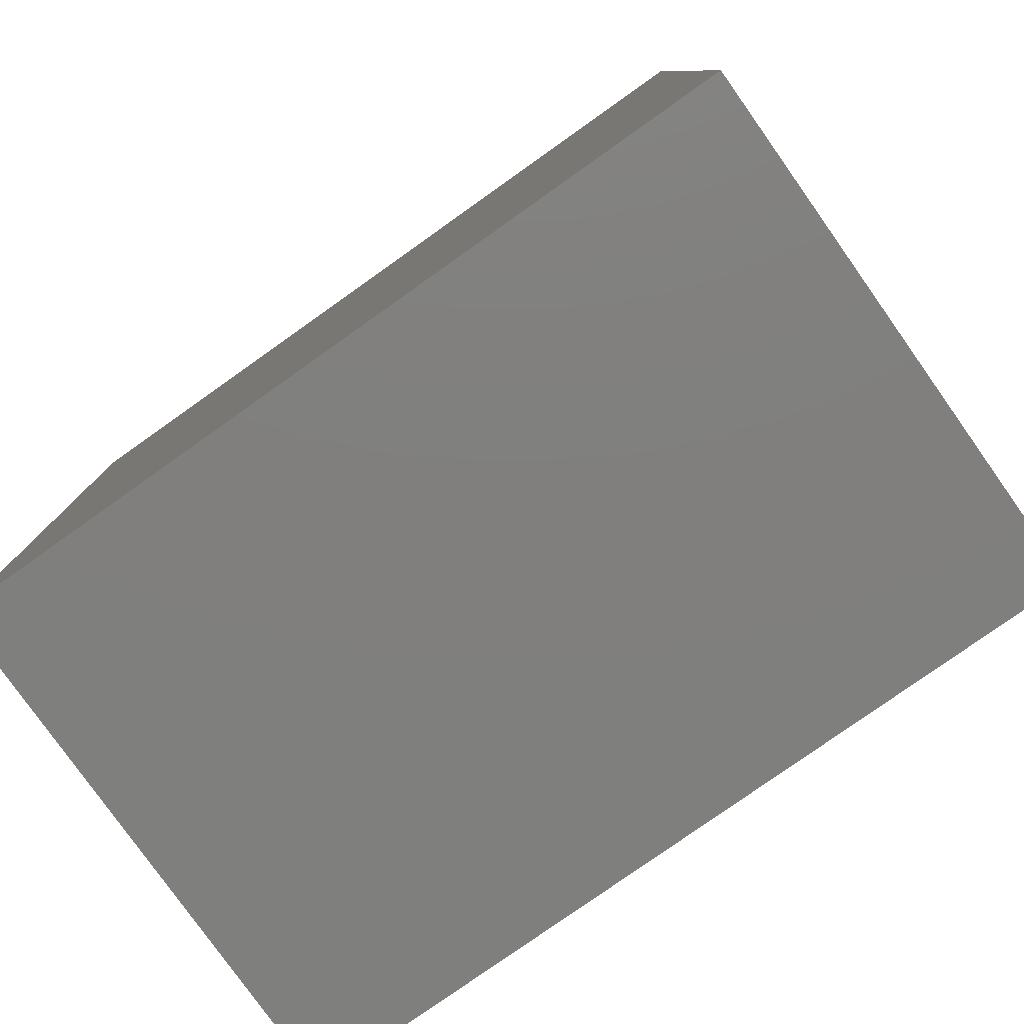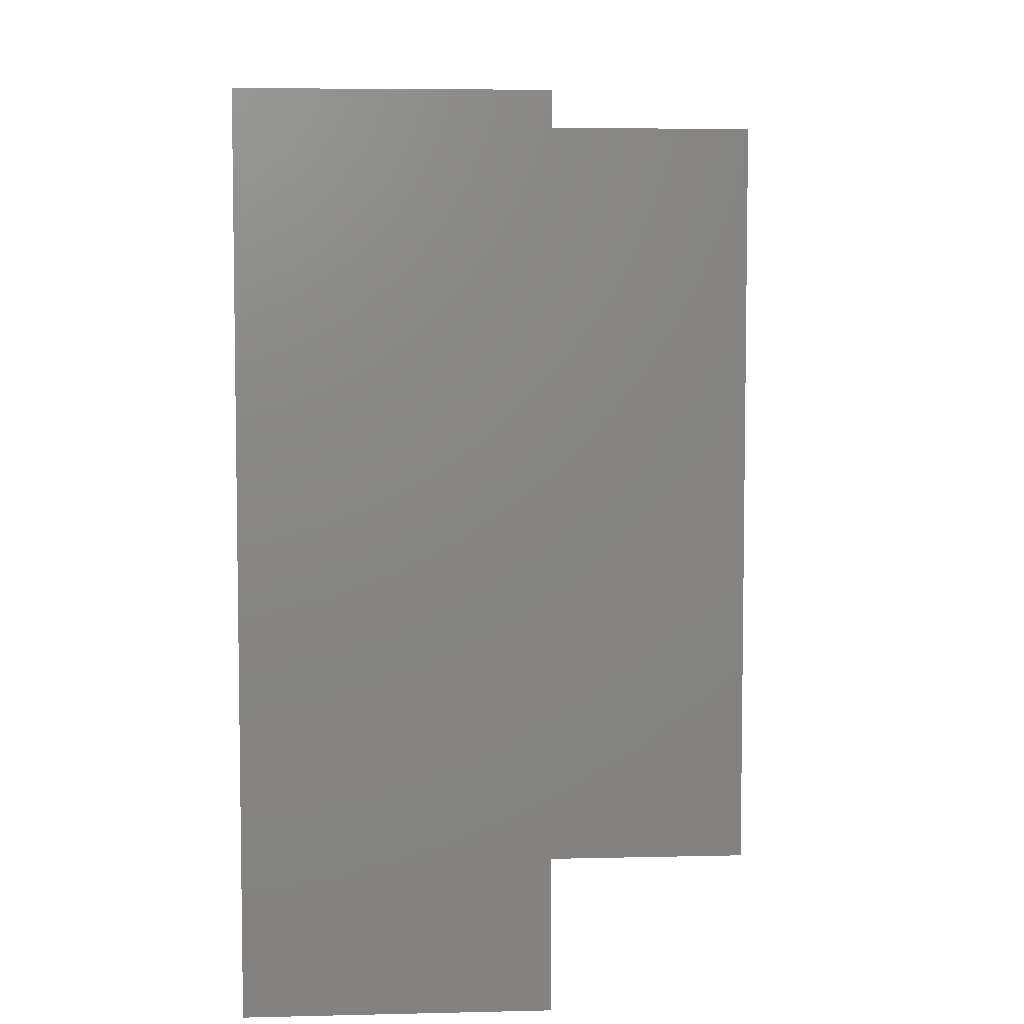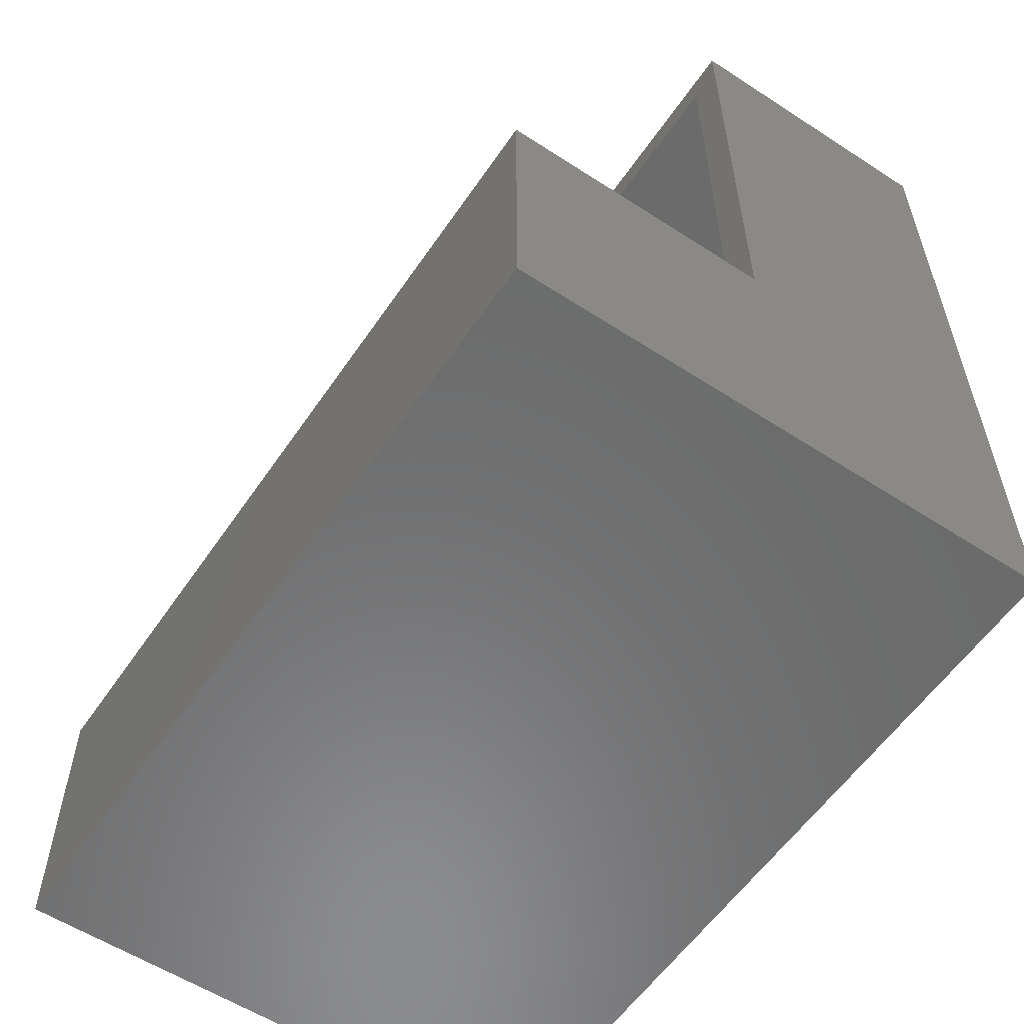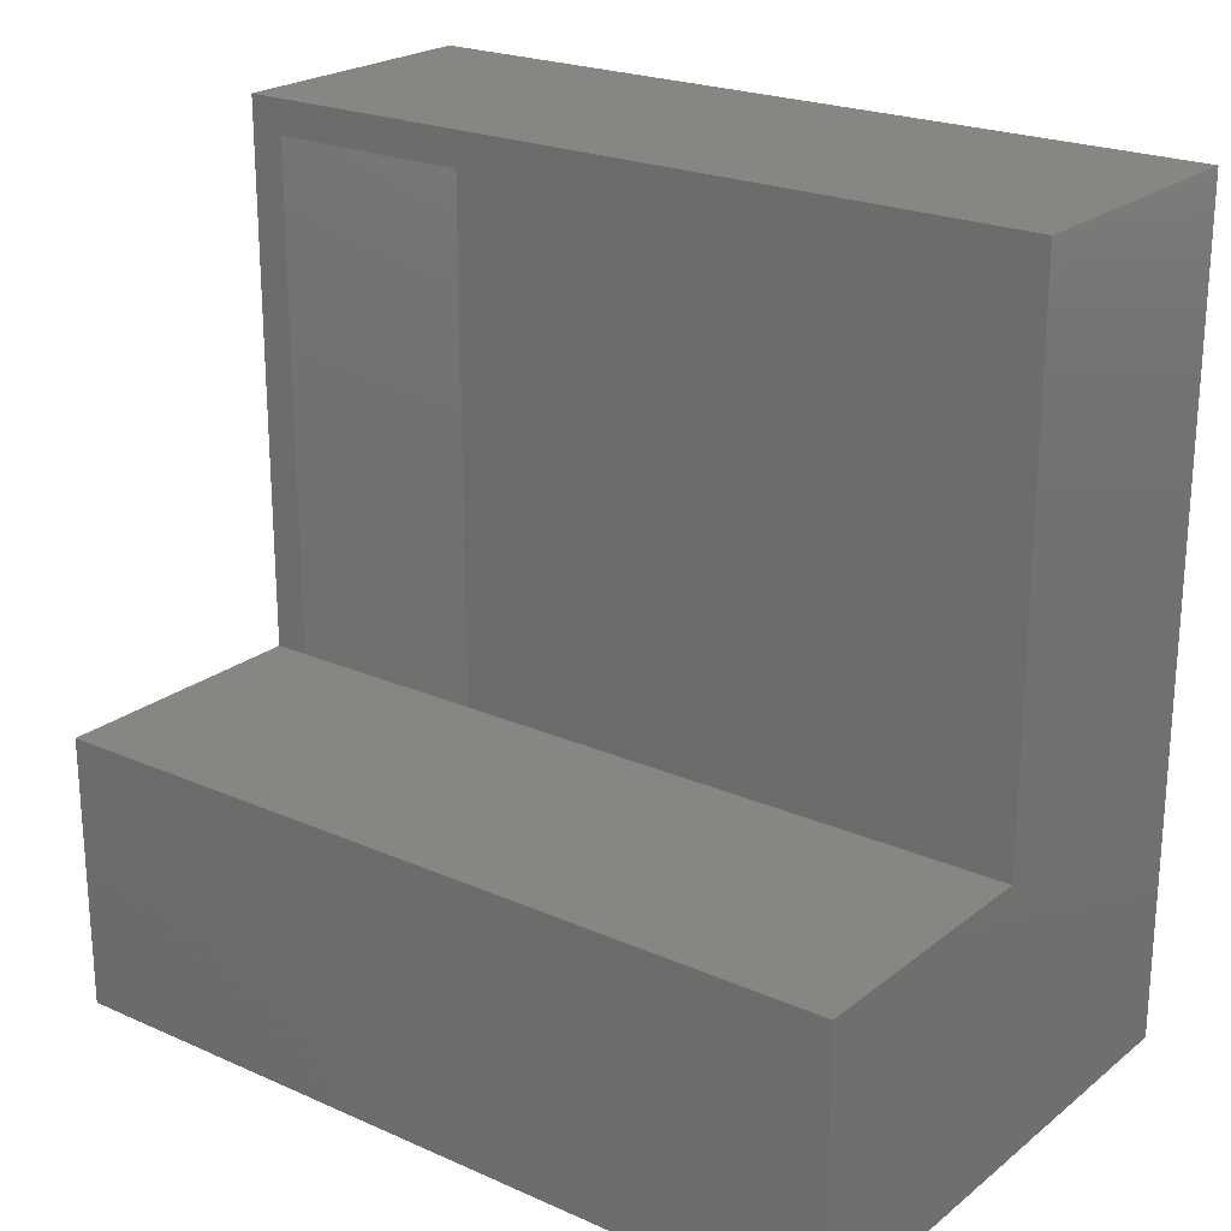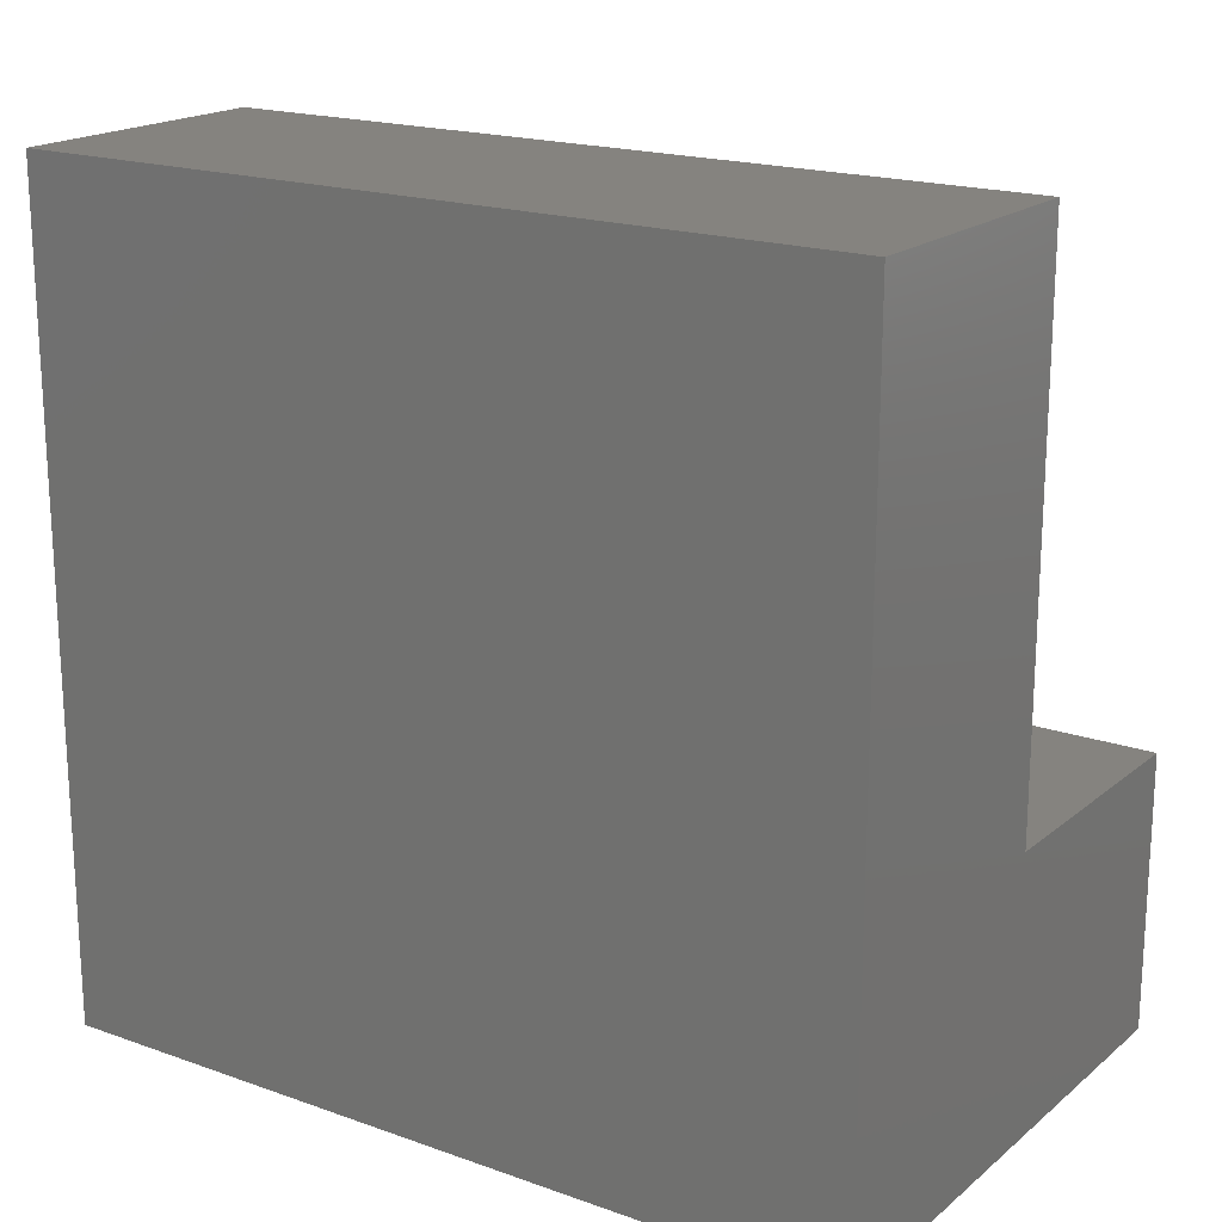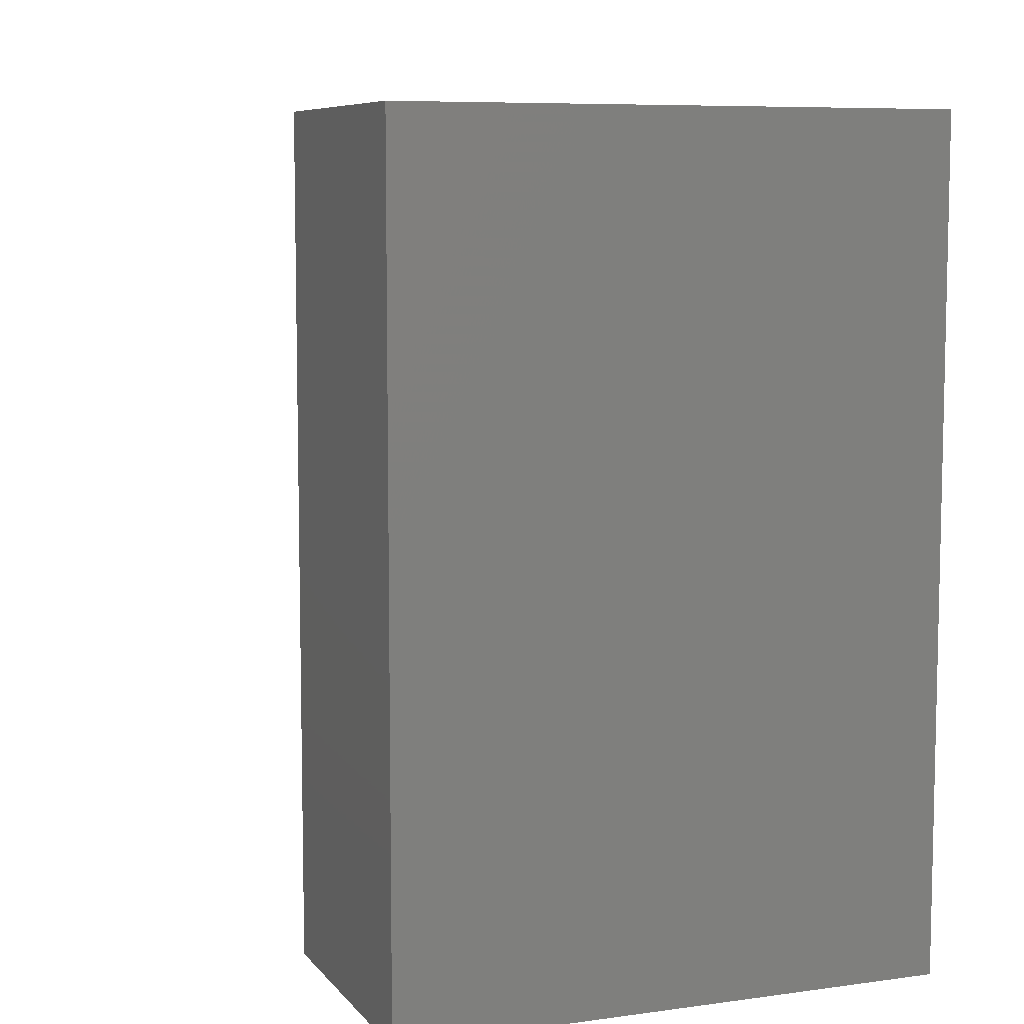
<metadata>
{"format":"stl","ext":"stl","renderer":"f3d","projection":"perspective","resolution":1024,"background":"white","views":[{"elev":-79.4,"azim":-54.7,"up":"+Z"},{"elev":5.9,"azim":-4.3,"up":"+Y"},{"elev":-57.5,"azim":146.0,"up":"+Z"},{"elev":22.6,"azim":127.2,"up":"+Z"},{"elev":18.7,"azim":-56.0,"up":"+Z"},{"elev":7.7,"azim":158.8,"up":"+Y"}]}
</metadata>
<code>
# stl→obj: 26 verts, 48 faces
v 0.002632 -0.03125 -0.02862
v 0.002632 -0.7188 -0.02862
v 0.002632 -0.03125 0.002632
v 0.002632 -0.7188 0.002632
v 0.002632 -0.75 0.002632
v 0.002632 -0.75 0.5
v 0.002632 -0.7188 0.4688
v 0.002632 5.566e-17 0.5
v 0.002632 -0.03125 0.4688
v 0.002632 2.805e-17 0.002632
v 0.2474 4.163e-17 0.002632
v 0.2474 -0.75 0.002632
v -0.2188 -0.03125 0.4688
v -0.2188 -0.7188 0.4688
v -0.2188 -0.03125 -0.2188
v 0.2161 -0.03125 -0.2188
v 0.2161 -0.03125 -0.02862
v -0.2188 -0.7188 -0.2188
v 0.2161 -0.7188 -0.02862
v 0.2161 -0.7188 -0.2188
v -0.25 -0.75 0.5
v -0.25 -0.75 -0.25
v 0.2474 -0.75 -0.25
v -0.25 4.163e-17 0.5
v -0.25 0 -0.25
v 0.2474 2.761e-17 -0.25
f 1 2 3
f 3 2 4
f 5 4 6
f 6 4 7
f 6 7 8
f 8 7 9
f 8 9 10
f 10 9 3
f 3 11 10
f 11 3 12
f 12 3 4
f 12 4 5
f 9 7 13
f 13 7 14
f 15 16 17
f 15 17 1
f 15 1 3
f 15 3 9
f 15 9 13
f 18 14 7
f 18 7 4
f 18 4 2
f 18 2 19
f 18 19 20
f 15 18 16
f 16 18 20
f 16 20 17
f 17 20 19
f 17 19 1
f 1 19 2
f 13 14 15
f 15 14 18
f 6 21 5
f 5 21 22
f 5 22 12
f 12 22 23
f 8 10 24
f 24 10 25
f 10 11 25
f 25 11 26
f 24 25 21
f 21 25 22
f 8 24 6
f 6 24 21
f 26 11 23
f 23 11 12
f 25 26 22
f 22 26 23

</code>
